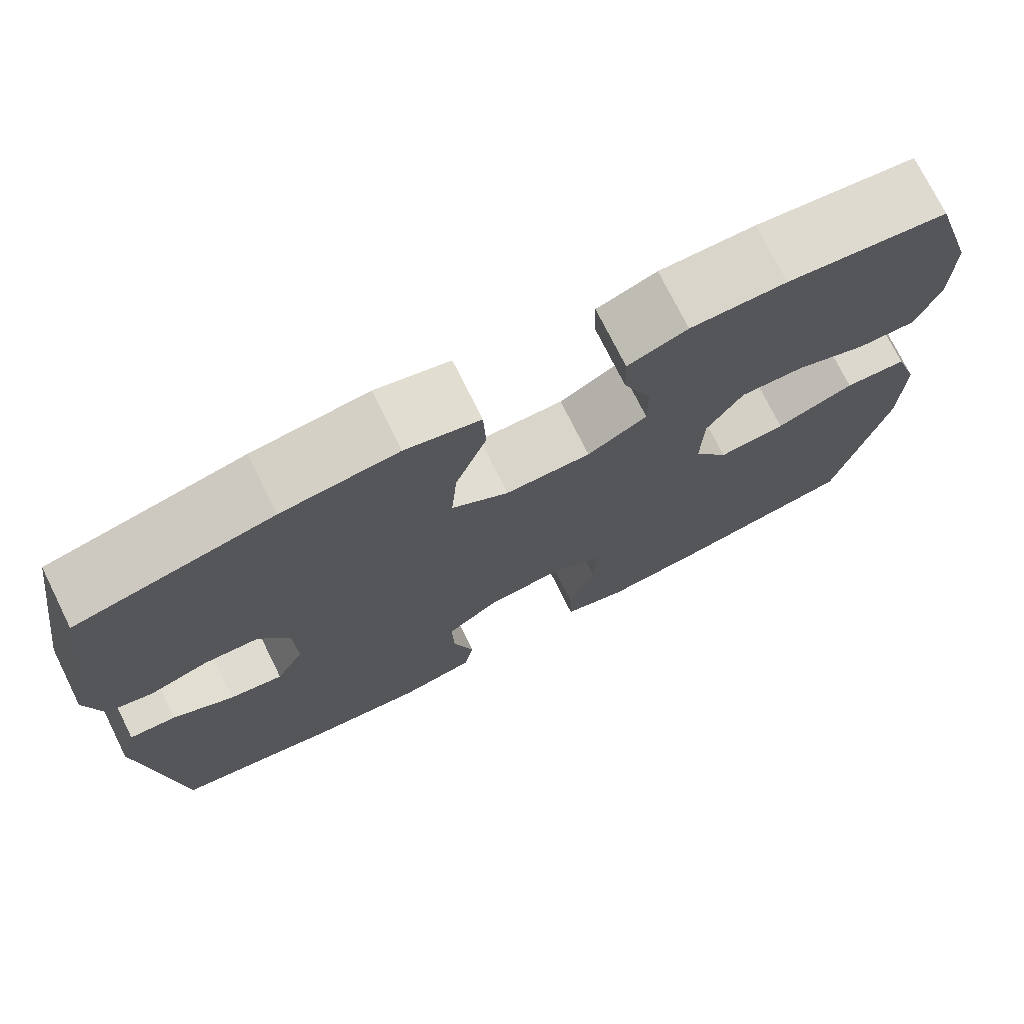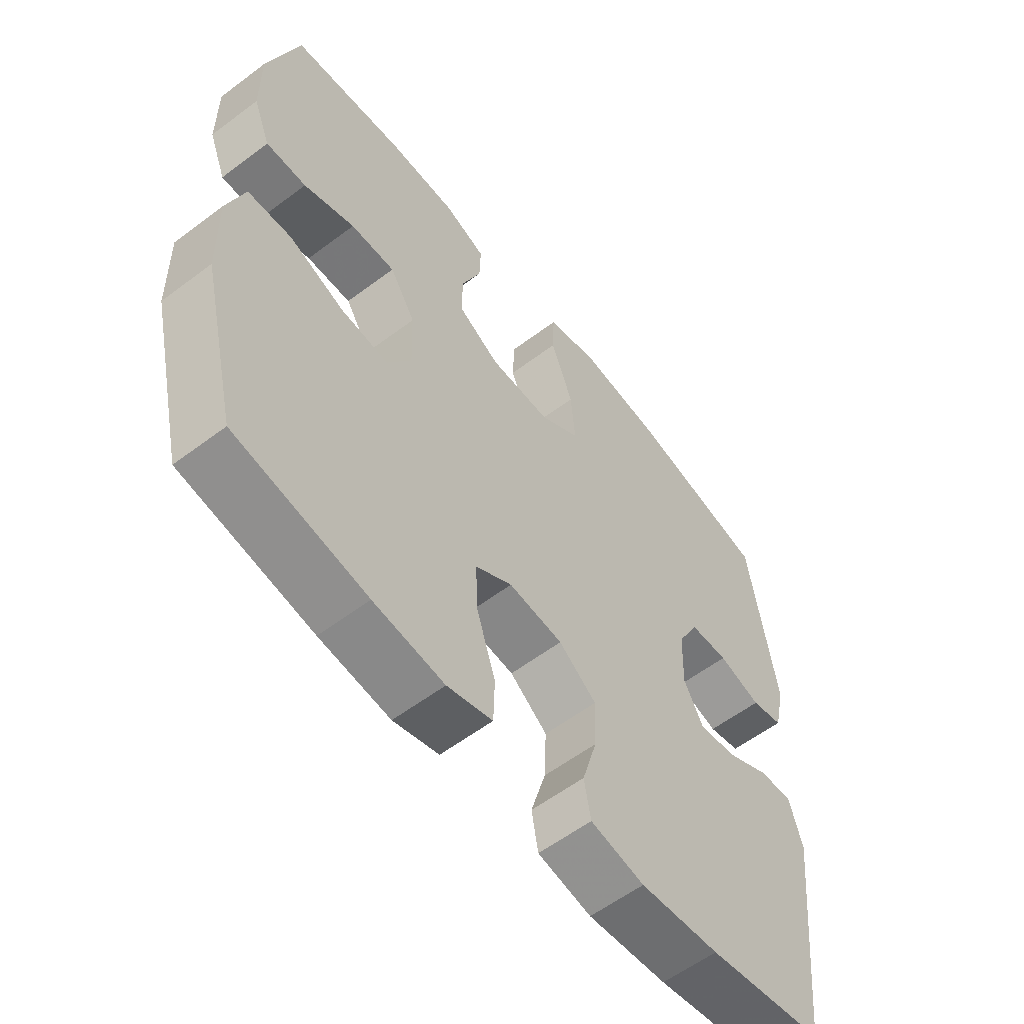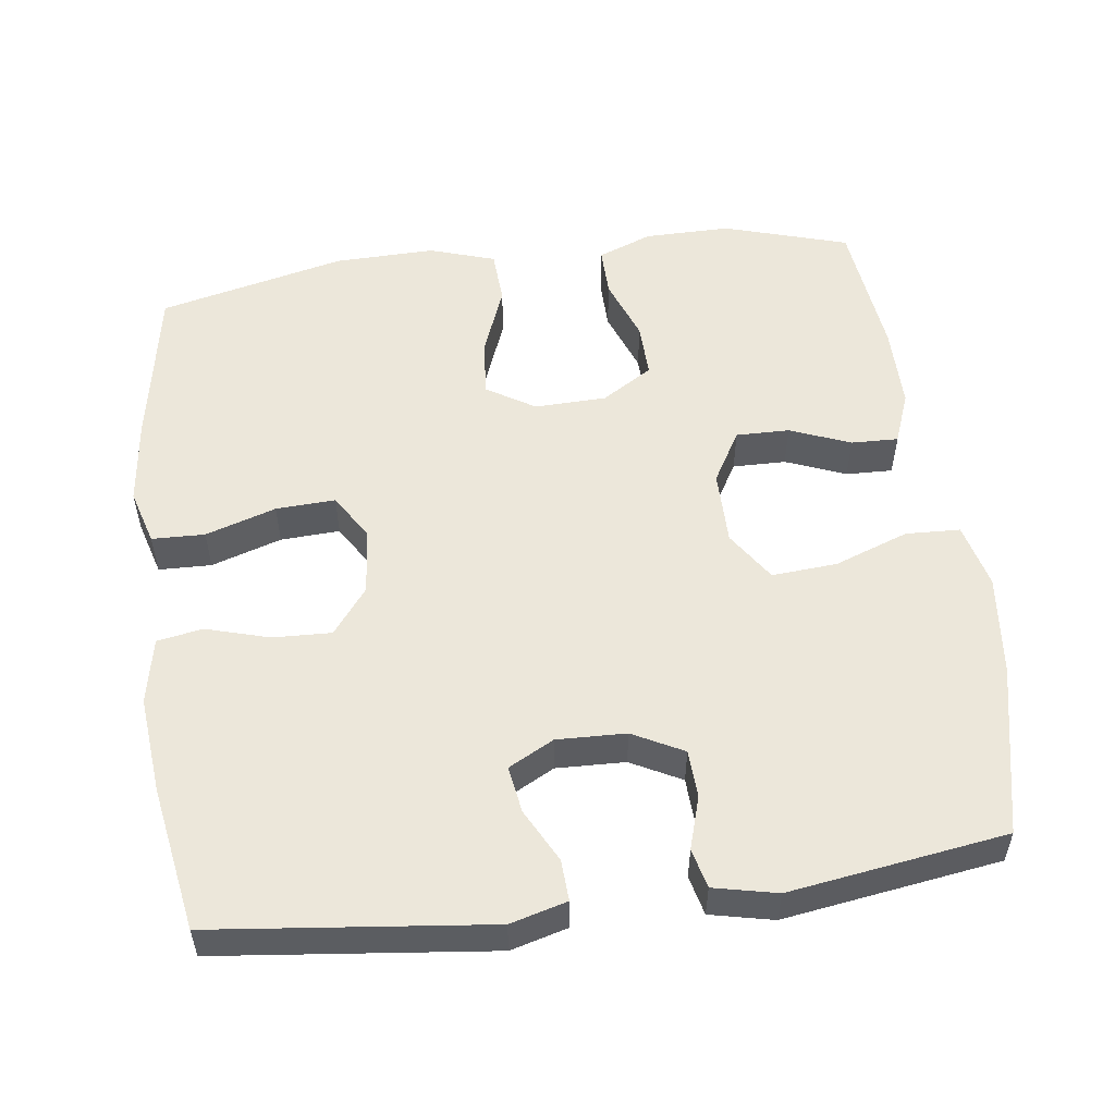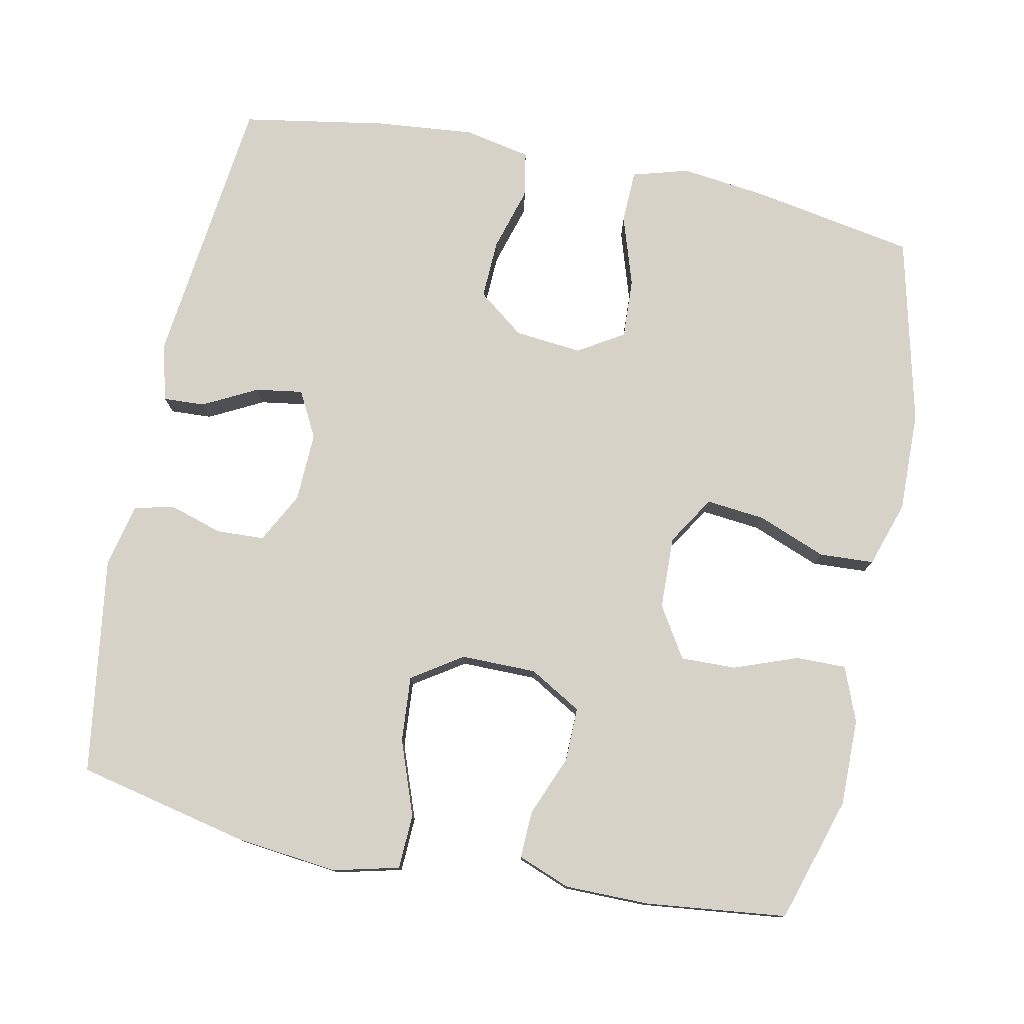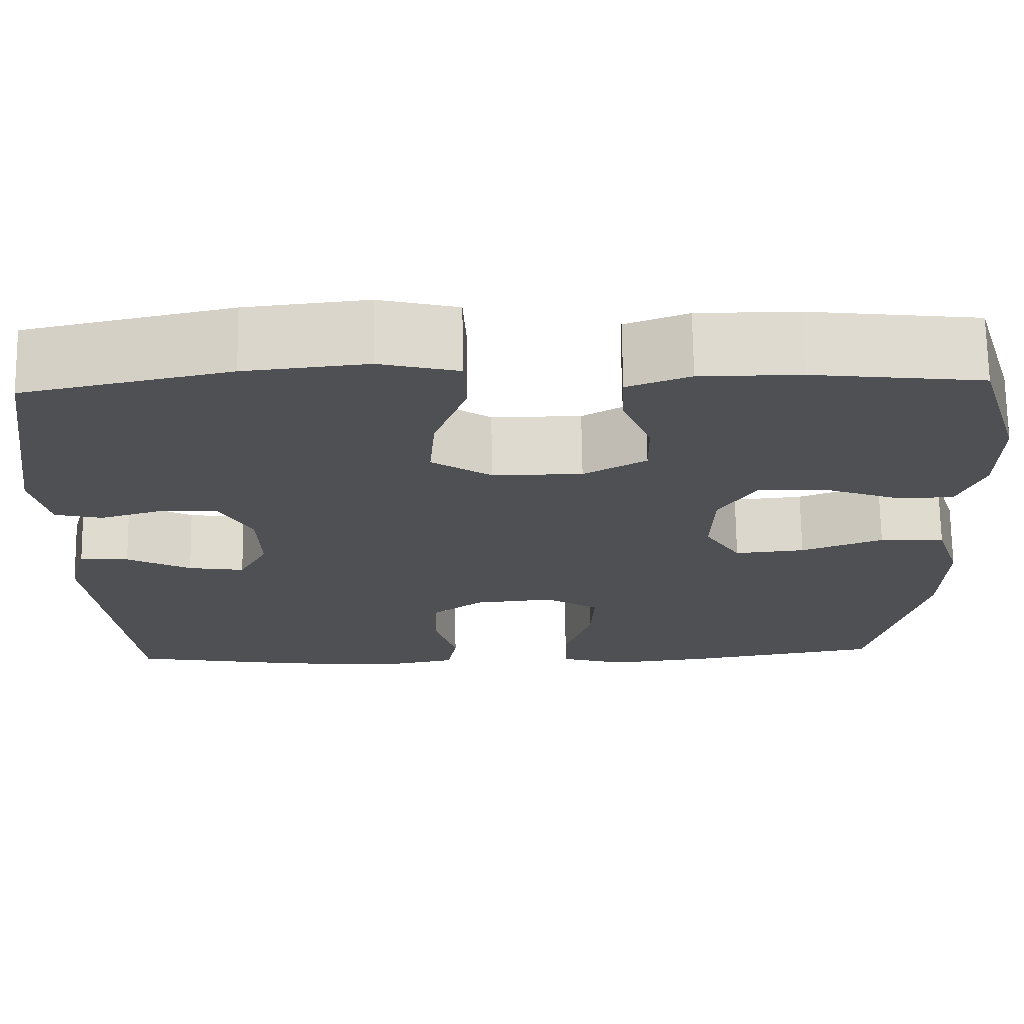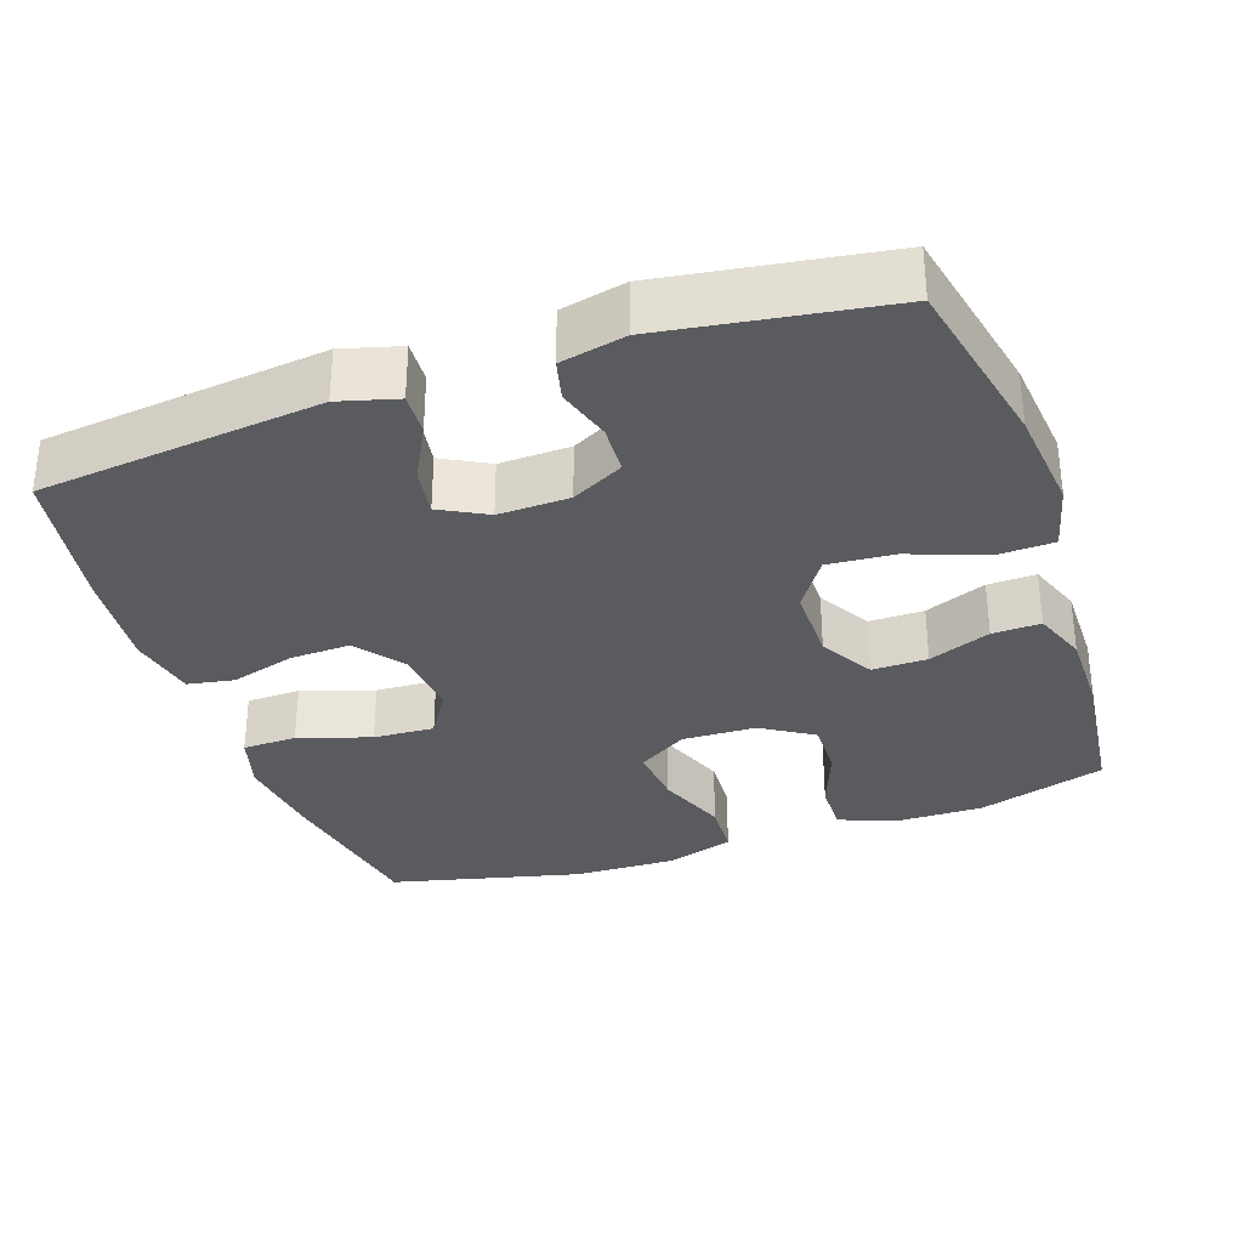
<metadata>
{"format":"obj","ext":"obj","renderer":"f3d","projection":"perspective","resolution":1024,"background":"white","views":[{"elev":74.4,"azim":-26.4,"up":"+Z"},{"elev":-58.4,"azim":127.9,"up":"+Z"},{"elev":53.9,"azim":-97.5,"up":"+Y"},{"elev":77.8,"azim":11.7,"up":"+Y"},{"elev":70.9,"azim":-0.8,"up":"+Z"},{"elev":-32.6,"azim":-71.1,"up":"+Y"}]}
</metadata>
<code>
v 0.5 0.07 -0.5
v 0.28 0.07 -0.539
v 0.162 0.07 -0.553
v 0.086 0.07 -0.531
v 0.084 0.07 -0.459
v 0.115 0.07 -0.363
v 0.119 0.07 -0.282
v 0.057 0.07 -0.244
v -0.034 0.07 -0.253
v -0.097 0.07 -0.301
v -0.094 0.07 -0.381
v -0.069 0.07 -0.467
v -0.08 0.07 -0.529
v -0.17 0.07 -0.547
v -0.303 0.07 -0.534
v -0.5 0.07 -0.5
v -0.542 0.07 -0.126
v -0.521 0.07 -0.049
v -0.465 0.07 -0.052
v -0.392 0.07 -0.09
v -0.328 0.07 -0.1
v -0.295 0.07 -0.038
v -0.298 0.07 0.056
v -0.334 0.07 0.125
v -0.399 0.07 0.128
v -0.471 0.07 0.106
v -0.525 0.07 0.119
v -0.544 0.07 0.205
v -0.5 0.07 0.5
v -0.267 0.07 0.551
v -0.129 0.07 0.566
v -0.04 0.07 0.544
v -0.037 0.07 0.47
v -0.074 0.07 0.369
v -0.081 0.07 0.28
v -0.013 0.07 0.235
v 0.089 0.07 0.235
v 0.16 0.07 0.276
v 0.159 0.07 0.349
v 0.126 0.07 0.431
v 0.124 0.07 0.495
v 0.195 0.07 0.522
v 0.309 0.07 0.522
v 0.5 0.07 0.5
v 0.552 0.07 0.33
v 0.551 0.07 0.213
v 0.522 0.07 0.139
v 0.454 0.07 0.14
v 0.368 0.07 0.172
v 0.293 0.07 0.174
v 0.25 0.07 0.105
v 0.247 0.07 0.007
v 0.288 0.07 -0.059
v 0.368 0.07 -0.051
v 0.461 0.07 -0.015
v 0.535 0.07 -0.019
v 0.564 0.07 -0.108
v 0.561 0.07 -0.245
v 0.5 0 -0.5
v 0.28 0 -0.539
v 0.162 0 -0.553
v 0.086 0 -0.531
v 0.084 0 -0.459
v 0.115 0 -0.363
v 0.119 0 -0.282
v 0.057 0 -0.244
v -0.034 0 -0.253
v -0.097 0 -0.301
v -0.094 0 -0.381
v -0.069 0 -0.467
v -0.08 0 -0.529
v -0.17 0 -0.547
v -0.303 0 -0.534
v -0.5 0 -0.5
v -0.542 0 -0.126
v -0.521 0 -0.049
v -0.465 0 -0.052
v -0.392 0 -0.09
v -0.328 0 -0.1
v -0.295 0 -0.038
v -0.298 0 0.056
v -0.334 0 0.125
v -0.399 0 0.128
v -0.471 0 0.106
v -0.525 0 0.119
v -0.544 0 0.205
v -0.5 0 0.5
v -0.267 0 0.551
v -0.129 0 0.566
v -0.04 0 0.544
v -0.037 0 0.47
v -0.074 0 0.369
v -0.081 0 0.28
v -0.013 0 0.235
v 0.089 0 0.235
v 0.16 0 0.276
v 0.159 0 0.349
v 0.126 0 0.431
v 0.124 0 0.495
v 0.195 0 0.522
v 0.309 0 0.522
v 0.5 0 0.5
v 0.552 0 0.33
v 0.551 0 0.213
v 0.522 0 0.139
v 0.454 0 0.14
v 0.368 0 0.172
v 0.293 0 0.174
v 0.25 0 0.105
v 0.247 0 0.007
v 0.288 0 -0.059
v 0.368 0 -0.051
v 0.461 0 -0.015
v 0.535 0 -0.019
v 0.564 0 -0.108
v 0.561 0 -0.245
f 4 5 6
f 3 4 6
f 2 3 6
f 1 2 6
f 58 1 6
f 57 58 6
f 56 57 6
f 55 56 6
f 54 55 6
f 53 54 6 7
f 52 53 7 8
f 51 52 8 9
f 50 51 9 10
f 47 48 49
f 46 47 49
f 45 46 49
f 44 45 49
f 43 44 49
f 42 43 49
f 41 42 49
f 40 41 49
f 39 40 49
f 38 39 49 50
f 37 38 50 10
f 32 33 34
f 31 32 34
f 30 31 34
f 29 30 34
f 28 29 34
f 27 28 34
f 26 27 34
f 25 26 34
f 24 25 34 35
f 23 24 35 36
f 18 19 20
f 17 18 20
f 16 17 20
f 15 16 20
f 14 15 20
f 13 14 20
f 12 13 20
f 11 12 20
f 10 11 20 21
f 36 37 10
f 23 36 10
f 22 23 10
f 10 21 22
f 64 63 62
f 64 62 61
f 64 61 60
f 64 60 59
f 64 59 116
f 64 116 115
f 64 115 114
f 64 114 113
f 64 113 112
f 65 64 112 111
f 66 65 111 110
f 67 66 110 109
f 68 67 109 108
f 107 106 105
f 107 105 104
f 107 104 103
f 107 103 102
f 107 102 101
f 107 101 100
f 107 100 99
f 107 99 98
f 107 98 97
f 108 107 97 96
f 68 108 96 95
f 92 91 90
f 92 90 89
f 92 89 88
f 92 88 87
f 92 87 86
f 92 86 85
f 92 85 84
f 92 84 83
f 93 92 83 82
f 94 93 82 81
f 78 77 76
f 78 76 75
f 78 75 74
f 78 74 73
f 78 73 72
f 78 72 71
f 78 71 70
f 78 70 69
f 79 78 69 68
f 68 95 94
f 68 94 81
f 68 81 80
f 80 79 68
f 1 59 60 2
f 2 60 61 3
f 3 61 62 4
f 4 62 63 5
f 5 63 64 6
f 6 64 65 7
f 7 65 66 8
f 8 66 67 9
f 9 67 68 10
f 10 68 69 11
f 11 69 70 12
f 12 70 71 13
f 13 71 72 14
f 14 72 73 15
f 15 73 74 16
f 16 74 75 17
f 17 75 76 18
f 18 76 77 19
f 19 77 78 20
f 20 78 79 21
f 21 79 80 22
f 22 80 81 23
f 23 81 82 24
f 24 82 83 25
f 25 83 84 26
f 26 84 85 27
f 27 85 86 28
f 28 86 87 29
f 29 87 88 30
f 30 88 89 31
f 31 89 90 32
f 32 90 91 33
f 33 91 92 34
f 34 92 93 35
f 35 93 94 36
f 36 94 95 37
f 37 95 96 38
f 38 96 97 39
f 39 97 98 40
f 40 98 99 41
f 41 99 100 42
f 42 100 101 43
f 43 101 102 44
f 44 102 103 45
f 45 103 104 46
f 46 104 105 47
f 47 105 106 48
f 48 106 107 49
f 49 107 108 50
f 50 108 109 51
f 51 109 110 52
f 52 110 111 53
f 53 111 112 54
f 54 112 113 55
f 55 113 114 56
f 56 114 115 57
f 57 115 116 58
f 58 116 59 1

</code>
